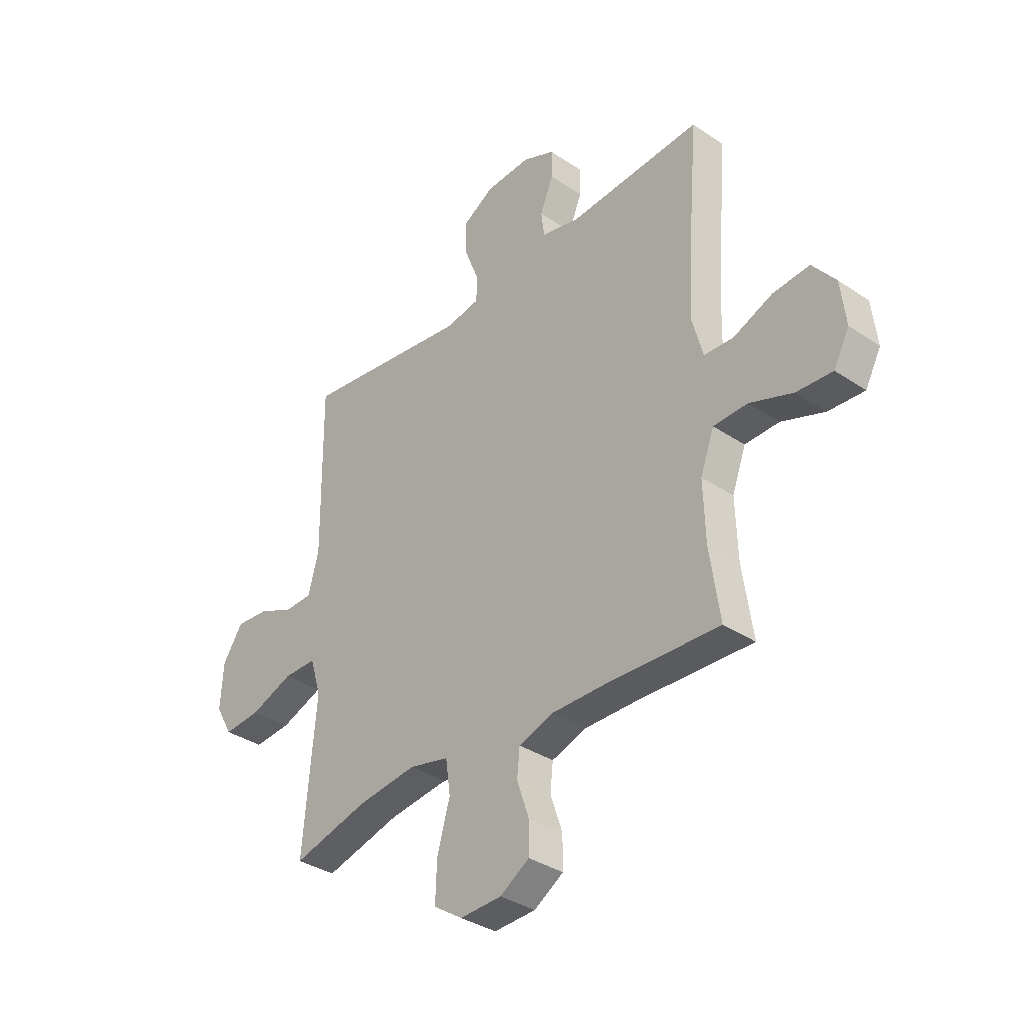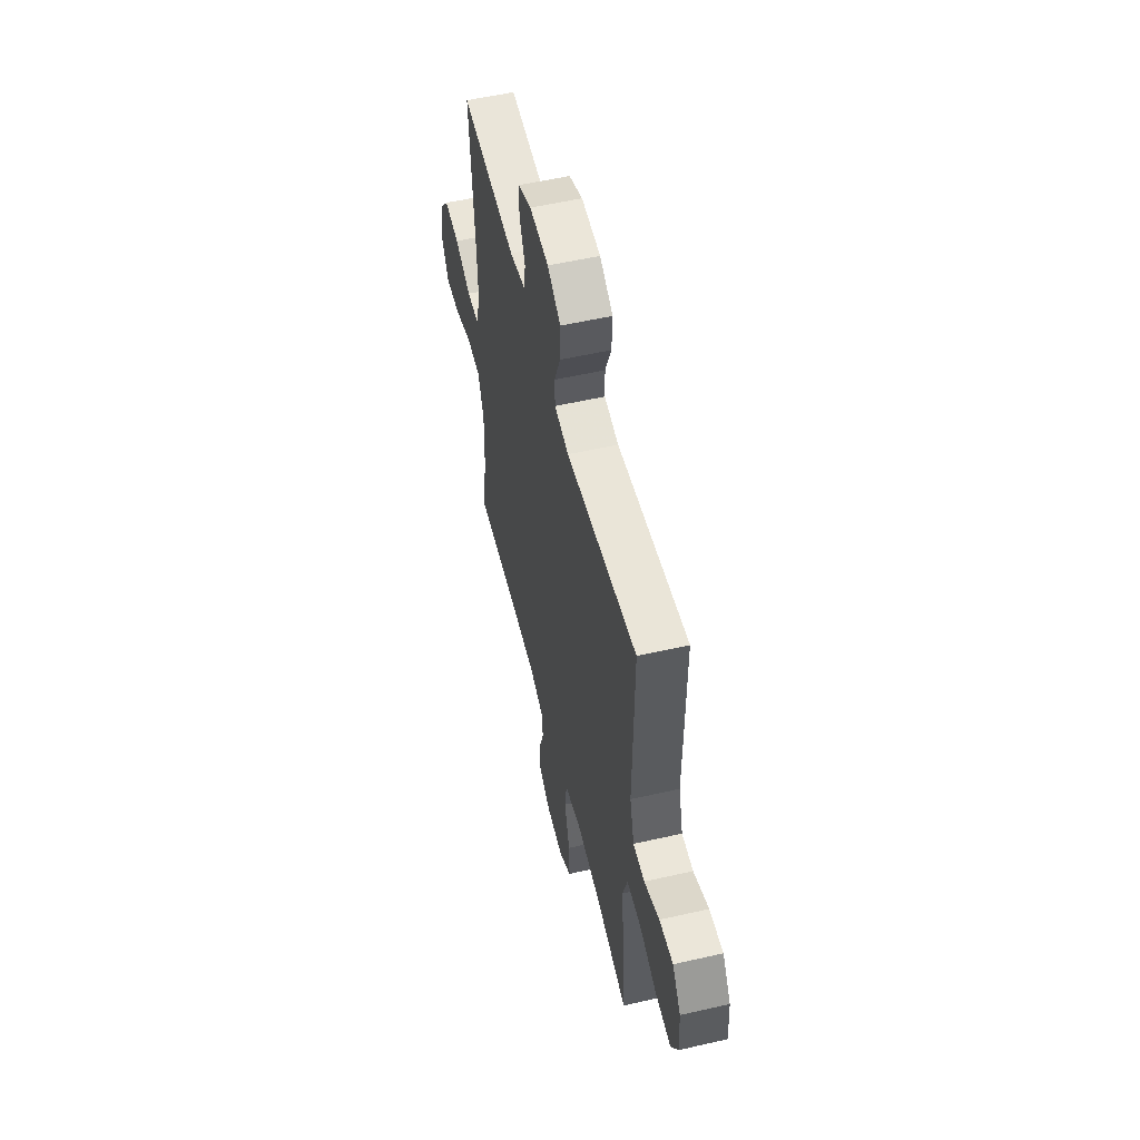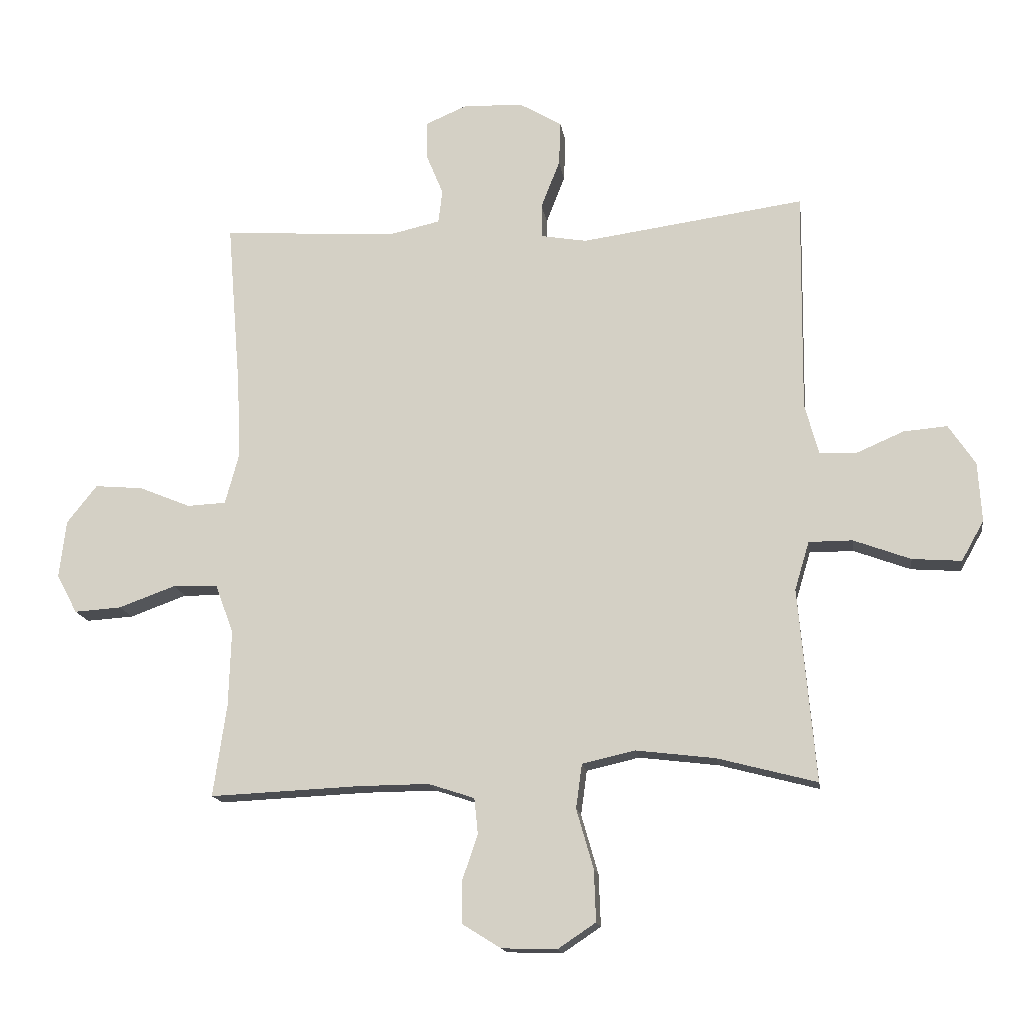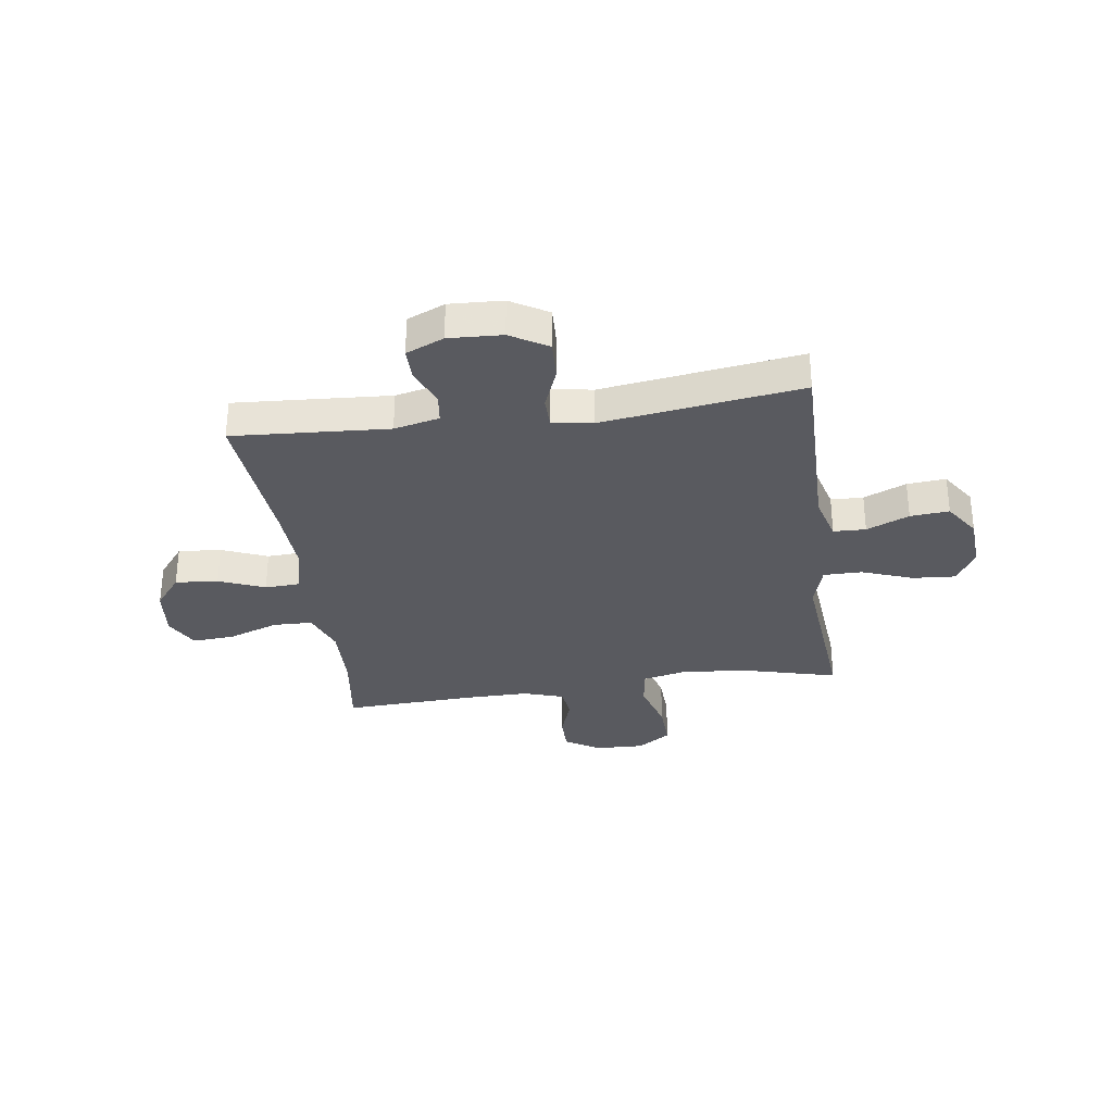
<metadata>
{"format":"obj","ext":"obj","renderer":"f3d","projection":"perspective","resolution":1024,"background":"white","views":[{"elev":-35.2,"azim":-131.8,"up":"+Z"},{"elev":55.1,"azim":76.4,"up":"+Z"},{"elev":-15.4,"azim":8.3,"up":"+Z"},{"elev":-31.9,"azim":8.1,"up":"+Y"}]}
</metadata>
<code>
v -0.5 0.07 0.5
v -0.211 0.07 0.481
v -0.127 0.07 0.5
v -0.12 0.07 0.555
v -0.149 0.07 0.625
v -0.149 0.07 0.686
v -0.079 0.07 0.716
v 0.02 0.07 0.711
v 0.089 0.07 0.67
v 0.086 0.07 0.597
v 0.055 0.07 0.518
v 0.056 0.07 0.462
v 0.131 0.07 0.449
v 0.5 0.07 0.5
v 0.496 0.07 0.134
v 0.519 0.07 0.049
v 0.579 0.07 0.047
v 0.658 0.07 0.081
v 0.73 0.07 0.087
v 0.774 0.07 0.021
v 0.78 0.07 -0.077
v 0.743 0.07 -0.143
v 0.662 0.07 -0.137
v 0.568 0.07 -0.102
v 0.496 0.07 -0.102
v 0.472 0.07 -0.182
v 0.483 0.07 -0.306
v 0.5 0.07 -0.5
v 0.336 0.07 -0.457
v 0.205 0.07 -0.441
v 0.118 0.07 -0.461
v 0.108 0.07 -0.534
v 0.136 0.07 -0.632
v 0.139 0.07 -0.717
v 0.076 0.07 -0.759
v -0.015 0.07 -0.756
v -0.079 0.07 -0.716
v -0.079 0.07 -0.648
v -0.053 0.07 -0.572
v -0.059 0.07 -0.513
v -0.135 0.07 -0.488
v -0.252 0.07 -0.489
v -0.5 0.07 -0.5
v -0.478 0.07 -0.348
v -0.474 0.07 -0.222
v -0.504 0.07 -0.141
v -0.578 0.07 -0.139
v -0.672 0.07 -0.173
v -0.75 0.07 -0.178
v -0.784 0.07 -0.114
v -0.773 0.07 -0.019
v -0.723 0.07 0.044
v -0.643 0.07 0.037
v -0.558 0.07 0.002
v -0.494 0.07 0.005
v -0.471 0.07 0.09
v -0.477 0.07 0.221
v -0.5 0 0.5
v -0.211 0 0.481
v -0.127 0 0.5
v -0.12 0 0.555
v -0.149 0 0.625
v -0.149 0 0.686
v -0.079 0 0.716
v 0.02 0 0.711
v 0.089 0 0.67
v 0.086 0 0.597
v 0.055 0 0.518
v 0.056 0 0.462
v 0.131 0 0.449
v 0.5 0 0.5
v 0.496 0 0.134
v 0.519 0 0.049
v 0.579 0 0.047
v 0.658 0 0.081
v 0.73 0 0.087
v 0.774 0 0.021
v 0.78 0 -0.077
v 0.743 0 -0.143
v 0.662 0 -0.137
v 0.568 0 -0.102
v 0.496 0 -0.102
v 0.472 0 -0.182
v 0.483 0 -0.306
v 0.5 0 -0.5
v 0.336 0 -0.457
v 0.205 0 -0.441
v 0.118 0 -0.461
v 0.108 0 -0.534
v 0.136 0 -0.632
v 0.139 0 -0.717
v 0.076 0 -0.759
v -0.015 0 -0.756
v -0.079 0 -0.716
v -0.079 0 -0.648
v -0.053 0 -0.572
v -0.059 0 -0.513
v -0.135 0 -0.488
v -0.252 0 -0.489
v -0.5 0 -0.5
v -0.478 0 -0.348
v -0.474 0 -0.222
v -0.504 0 -0.141
v -0.578 0 -0.139
v -0.672 0 -0.173
v -0.75 0 -0.178
v -0.784 0 -0.114
v -0.773 0 -0.019
v -0.723 0 0.044
v -0.643 0 0.037
v -0.558 0 0.002
v -0.494 0 0.005
v -0.471 0 0.09
v -0.477 0 0.221
f 52 53 54
f 51 52 54
f 50 51 54
f 49 50 54
f 48 49 54
f 47 48 54
f 46 47 54 55
f 45 46 55 56
f 42 43 44
f 41 42 44 45
f 40 41 45 56
f 37 38 39
f 36 37 39
f 35 36 39
f 34 35 39
f 33 34 39
f 32 33 39
f 31 32 39 40
f 26 27 28 29
f 25 26 29 30
f 22 23 24
f 21 22 24
f 20 21 24
f 19 20 24
f 18 19 24
f 17 18 24
f 16 17 24 25
f 25 30 31
f 16 25 31
f 15 16 31
f 9 10 11
f 8 9 11
f 7 8 11
f 6 7 11
f 5 6 11
f 4 5 11
f 3 4 11 12
f 2 3 12
f 2 12 13
f 1 2 13
f 57 1 13
f 40 56 57
f 31 40 57
f 15 31 57
f 14 15 57
f 13 14 57
f 111 110 109
f 111 109 108
f 111 108 107
f 111 107 106
f 111 106 105
f 111 105 104
f 112 111 104 103
f 113 112 103 102
f 101 100 99
f 102 101 99 98
f 113 102 98 97
f 96 95 94
f 96 94 93
f 96 93 92
f 96 92 91
f 96 91 90
f 96 90 89
f 97 96 89 88
f 86 85 84 83
f 87 86 83 82
f 81 80 79
f 81 79 78
f 81 78 77
f 81 77 76
f 81 76 75
f 81 75 74
f 82 81 74 73
f 88 87 82
f 88 82 73
f 88 73 72
f 68 67 66
f 68 66 65
f 68 65 64
f 68 64 63
f 68 63 62
f 68 62 61
f 69 68 61 60
f 69 60 59
f 70 69 59
f 70 59 58
f 70 58 114
f 114 113 97
f 114 97 88
f 114 88 72
f 114 72 71
f 114 71 70
f 1 58 59 2
f 2 59 60 3
f 3 60 61 4
f 4 61 62 5
f 5 62 63 6
f 6 63 64 7
f 7 64 65 8
f 8 65 66 9
f 9 66 67 10
f 10 67 68 11
f 11 68 69 12
f 12 69 70 13
f 13 70 71 14
f 14 71 72 15
f 15 72 73 16
f 16 73 74 17
f 17 74 75 18
f 18 75 76 19
f 19 76 77 20
f 20 77 78 21
f 21 78 79 22
f 22 79 80 23
f 23 80 81 24
f 24 81 82 25
f 25 82 83 26
f 26 83 84 27
f 27 84 85 28
f 28 85 86 29
f 29 86 87 30
f 30 87 88 31
f 31 88 89 32
f 32 89 90 33
f 33 90 91 34
f 34 91 92 35
f 35 92 93 36
f 36 93 94 37
f 37 94 95 38
f 38 95 96 39
f 39 96 97 40
f 40 97 98 41
f 41 98 99 42
f 42 99 100 43
f 43 100 101 44
f 44 101 102 45
f 45 102 103 46
f 46 103 104 47
f 47 104 105 48
f 48 105 106 49
f 49 106 107 50
f 50 107 108 51
f 51 108 109 52
f 52 109 110 53
f 53 110 111 54
f 54 111 112 55
f 55 112 113 56
f 56 113 114 57
f 57 114 58 1

</code>
